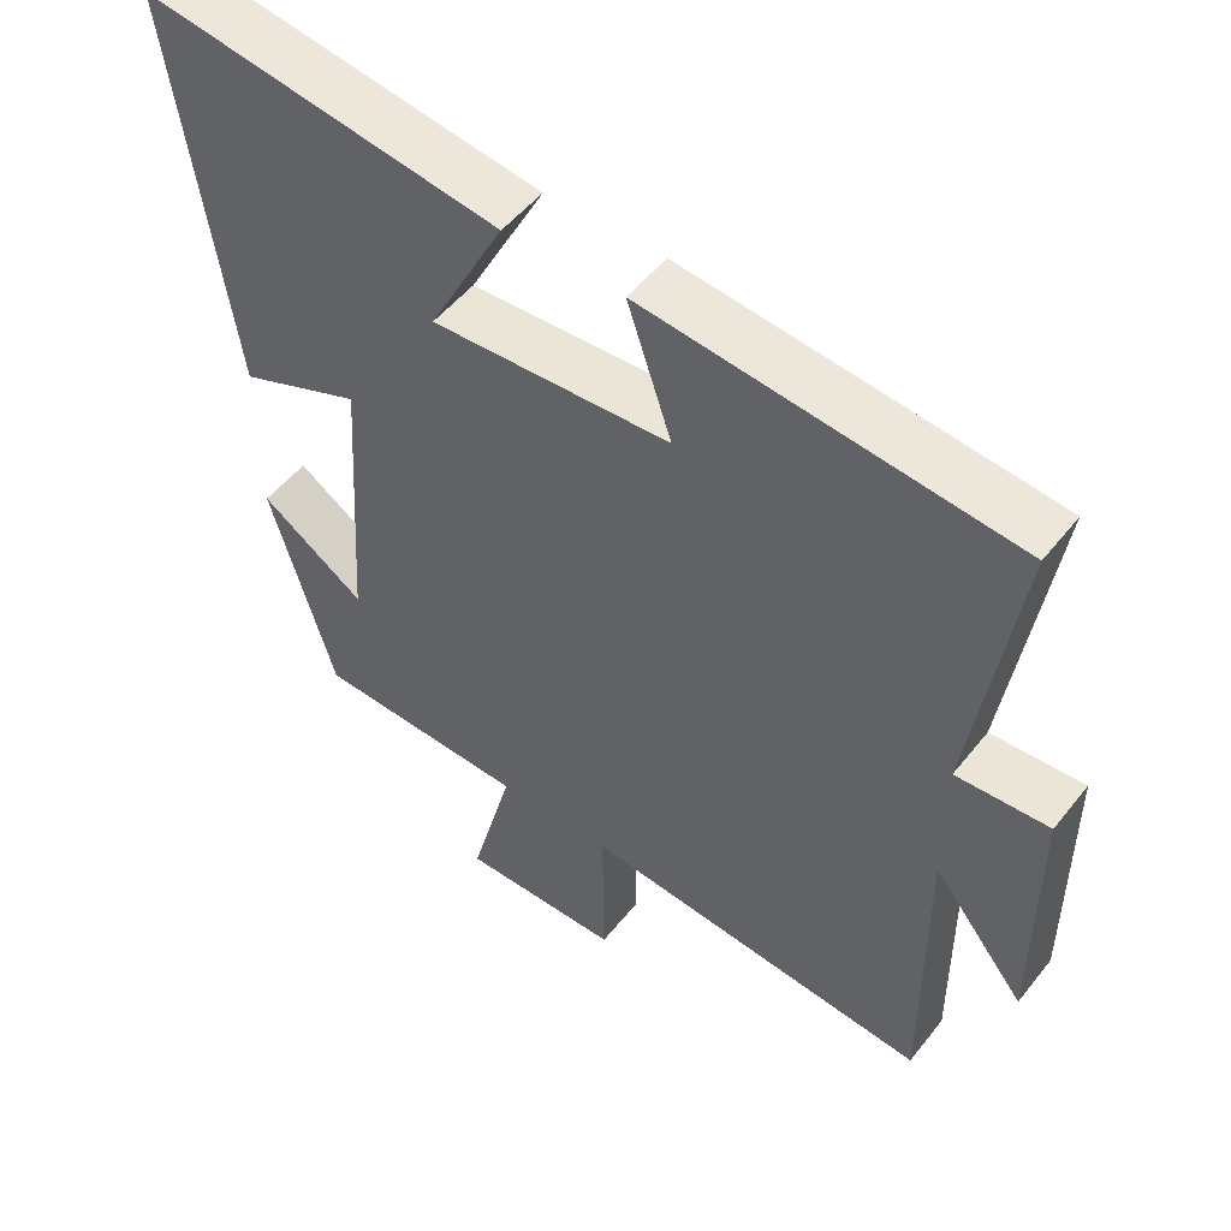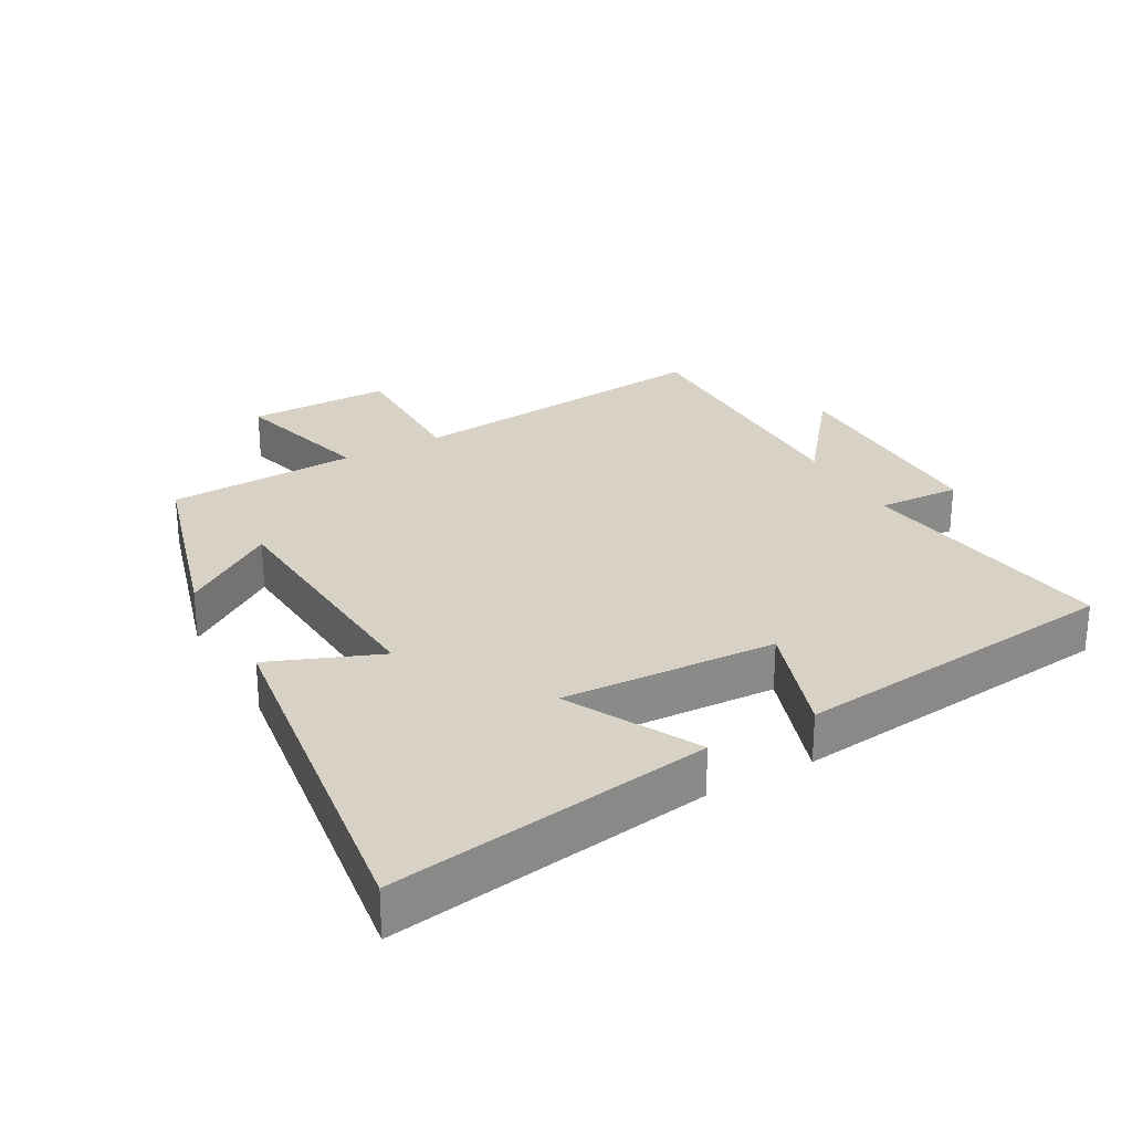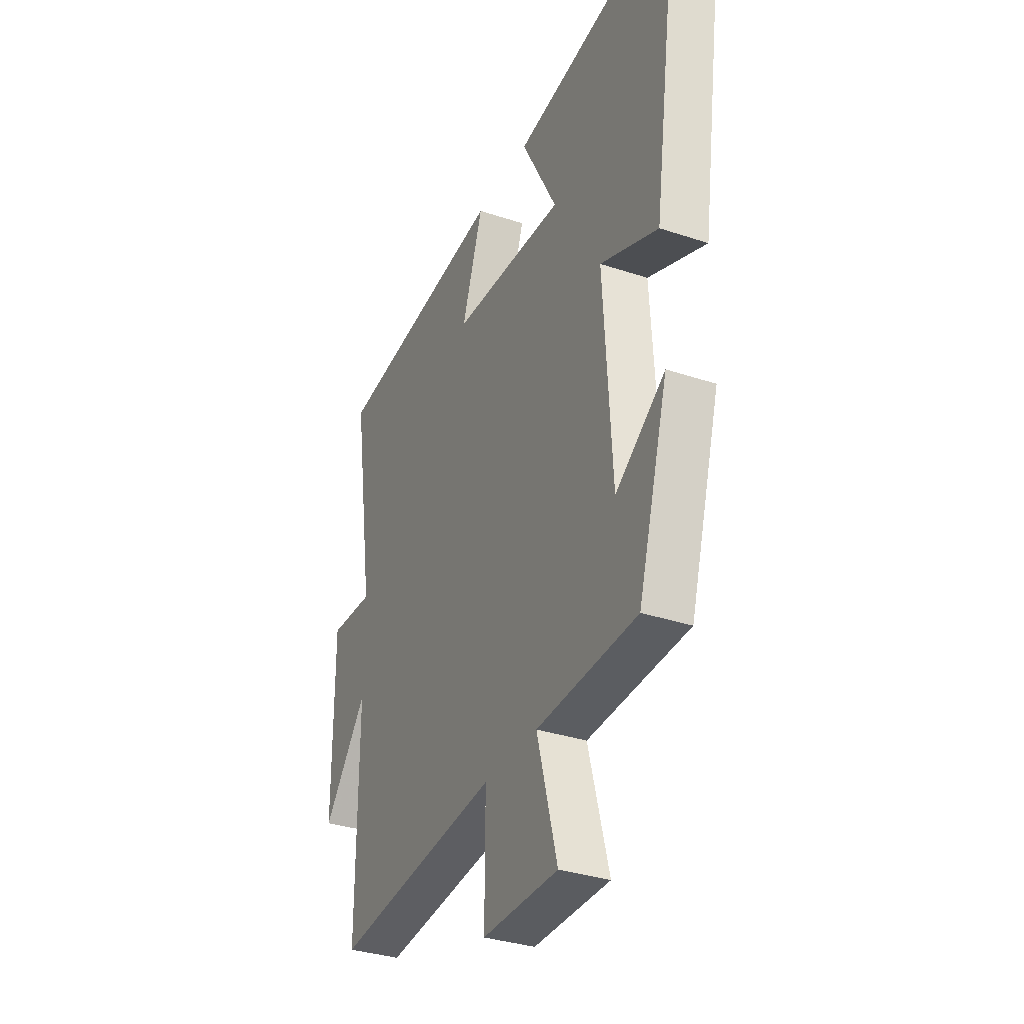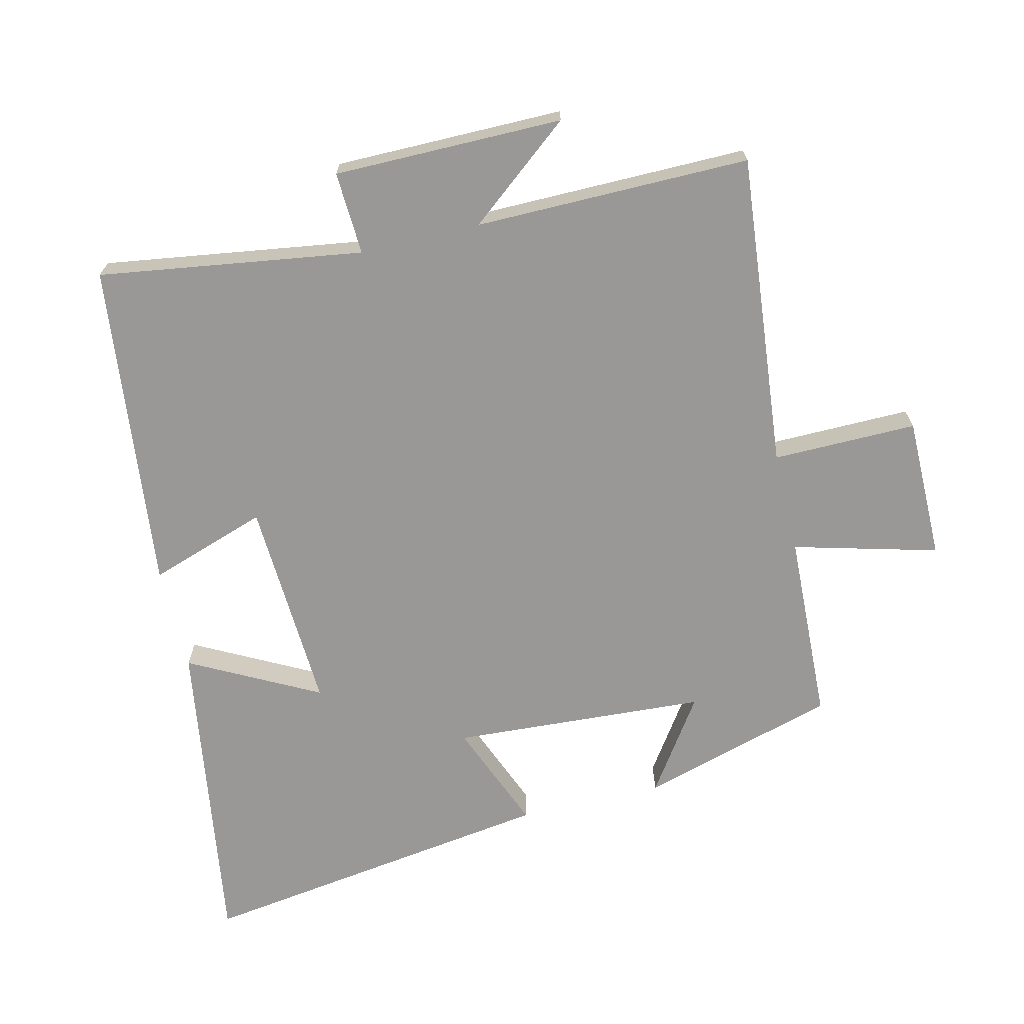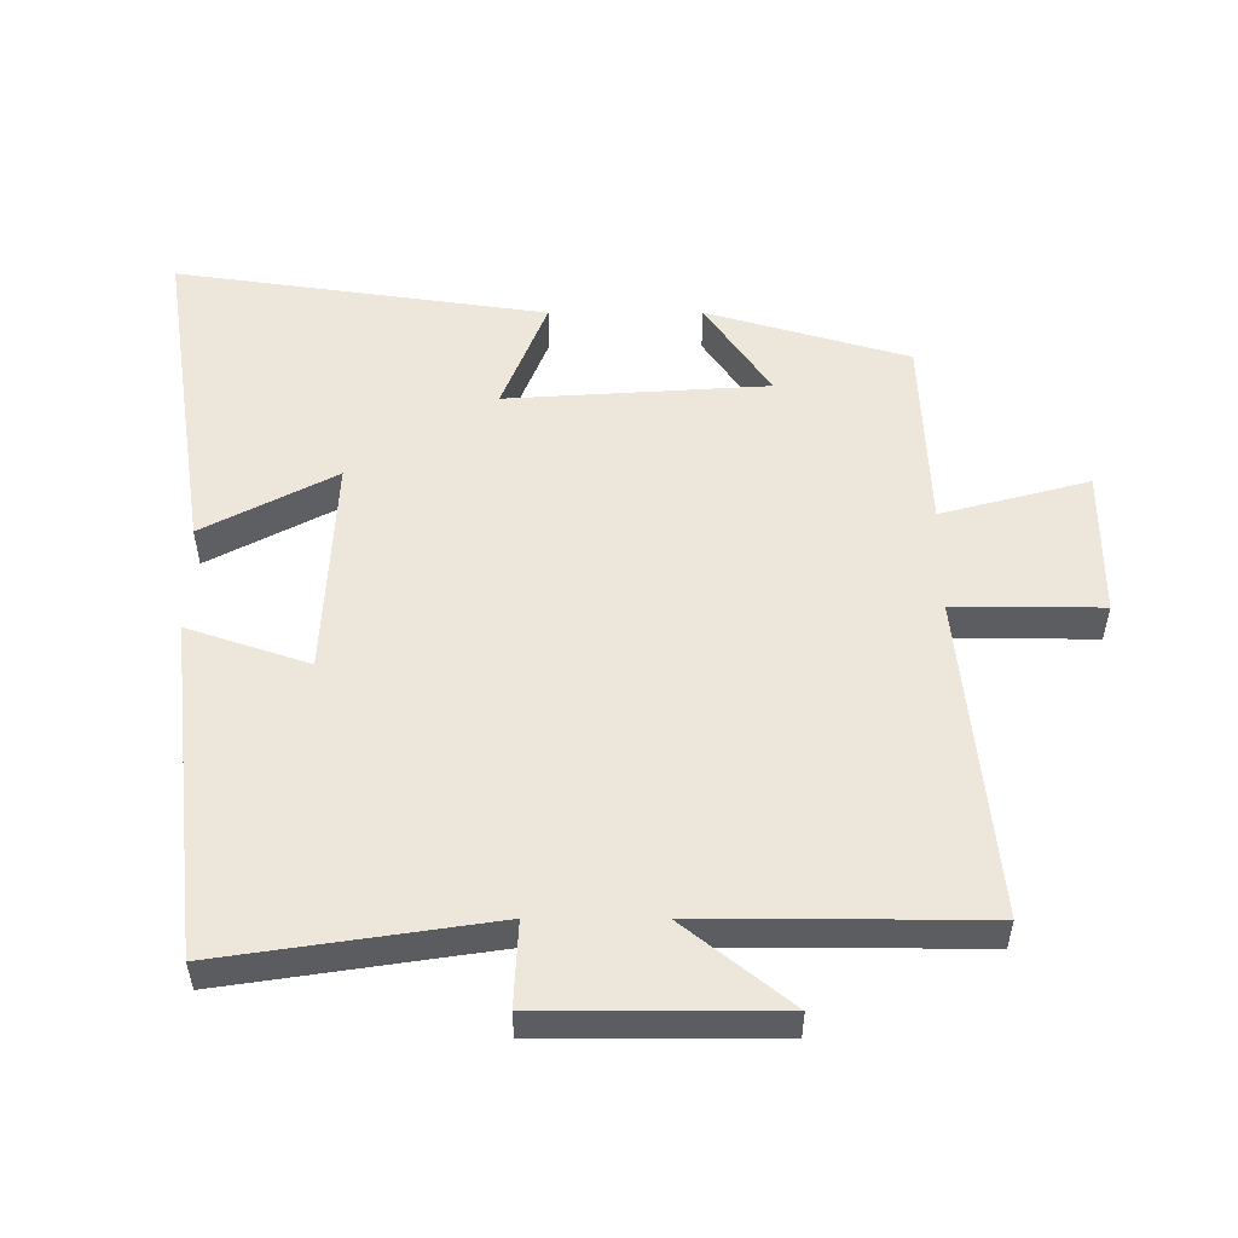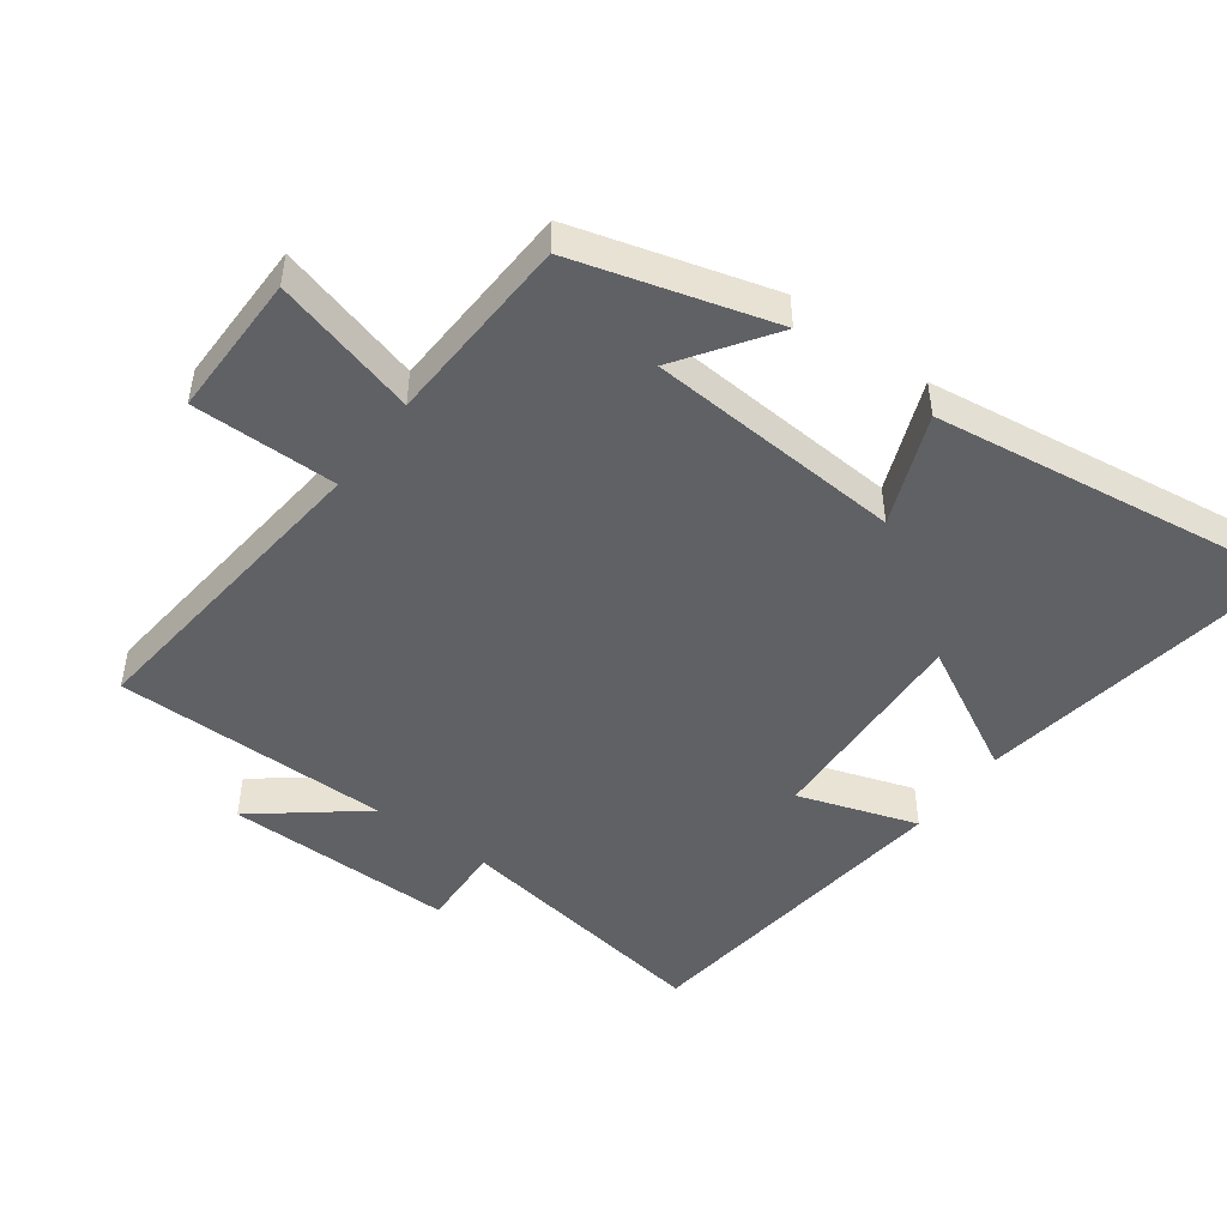
<metadata>
{"format":"obj","ext":"obj","renderer":"f3d","projection":"perspective","resolution":1024,"background":"white","views":[{"elev":51.0,"azim":37.0,"up":"+Z"},{"elev":27.2,"azim":-29.3,"up":"+Y"},{"elev":-33.7,"azim":-114.5,"up":"+Z"},{"elev":-68.6,"azim":103.5,"up":"+Y"},{"elev":53.2,"azim":90.0,"up":"+Y"},{"elev":-47.9,"azim":-126.6,"up":"+Y"}]}
</metadata>
<code>
v -0.414 0.07 -0.488
v -0.5 0.07 -0.192
v -0.359 0.07 -0.288
v -0.335 0.07 0.096
v -0.5 0.07 0.03
v -0.578 0.07 0.574
v -0.097 0.07 0.5
v -0.199 0.07 0.306
v 0.123 0.07 0.322
v 0.063 0.07 0.5
v 0.559 0.07 0.444
v 0.5 0.07 0.048
v 0.625 0.07 0.054
v 0.625 0.07 -0.29
v 0.5 0.07 -0.134
v 0.502 0.07 -0.547
v 0.029 0.07 -0.5
v 0.031 0.07 -0.717
v -0.185 0.07 -0.717
v -0.127 0.07 -0.5
v -0.414 0 -0.488
v -0.5 0 -0.192
v -0.359 0 -0.288
v -0.335 0 0.096
v -0.5 0 0.03
v -0.578 0 0.574
v -0.097 0 0.5
v -0.199 0 0.306
v 0.123 0 0.322
v 0.063 0 0.5
v 0.559 0 0.444
v 0.5 0 0.048
v 0.625 0 0.054
v 0.625 0 -0.29
v 0.5 0 -0.134
v 0.502 0 -0.547
v 0.029 0 -0.5
v 0.031 0 -0.717
v -0.185 0 -0.717
v -0.127 0 -0.5
f 17 18 19 20
f 17 20 1
f 15 16 17
f 15 17 1
f 12 13 14 15
f 12 15 1
f 9 10 11 12
f 8 9 12
f 5 6 7 8
f 4 5 8
f 3 4 8 12
f 1 2 3
f 1 3 12
f 40 39 38 37
f 21 40 37
f 37 36 35
f 21 37 35
f 35 34 33 32
f 21 35 32
f 32 31 30 29
f 32 29 28
f 28 27 26 25
f 28 25 24
f 32 28 24 23
f 23 22 21
f 32 23 21
f 1 21 22 2
f 2 22 23 3
f 3 23 24 4
f 4 24 25 5
f 5 25 26 6
f 6 26 27 7
f 7 27 28 8
f 8 28 29 9
f 9 29 30 10
f 10 30 31 11
f 11 31 32 12
f 12 32 33 13
f 13 33 34 14
f 14 34 35 15
f 15 35 36 16
f 16 36 37 17
f 17 37 38 18
f 18 38 39 19
f 19 39 40 20
f 20 40 21 1

</code>
